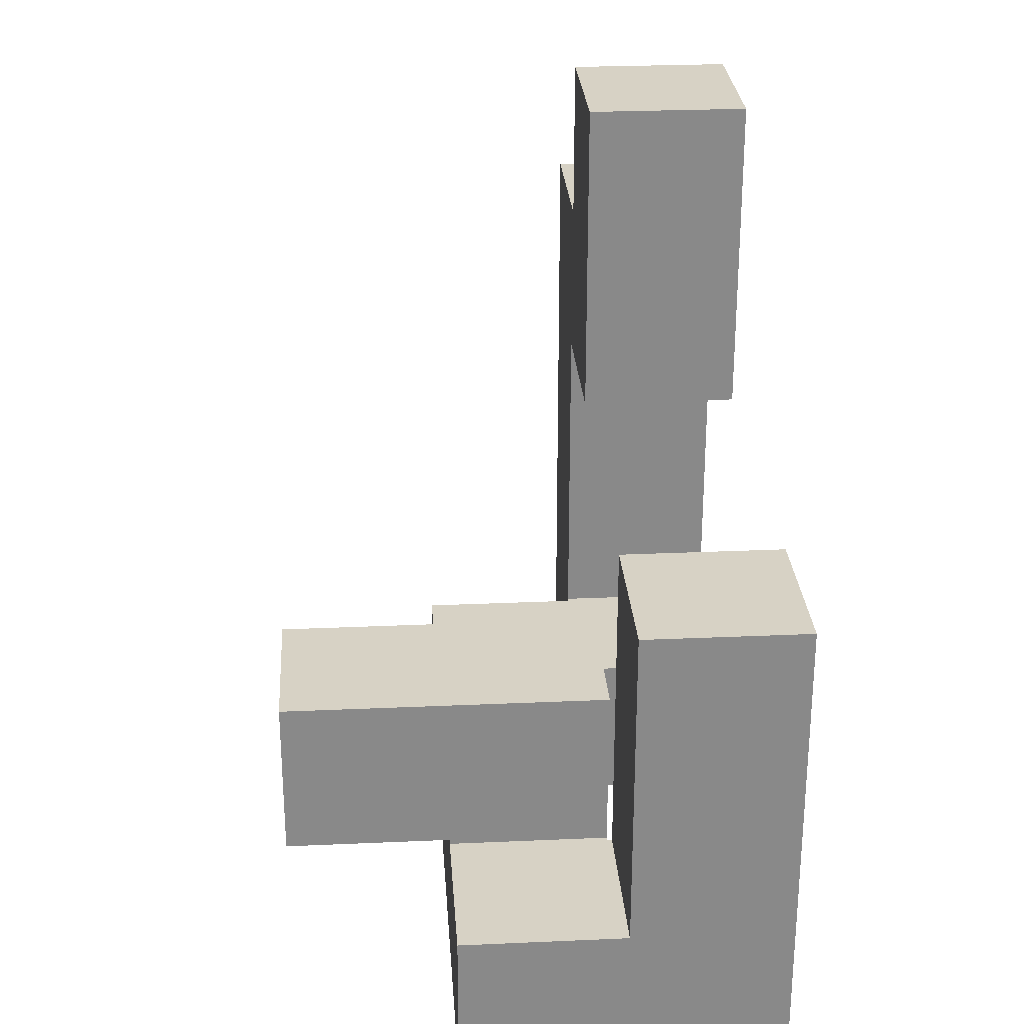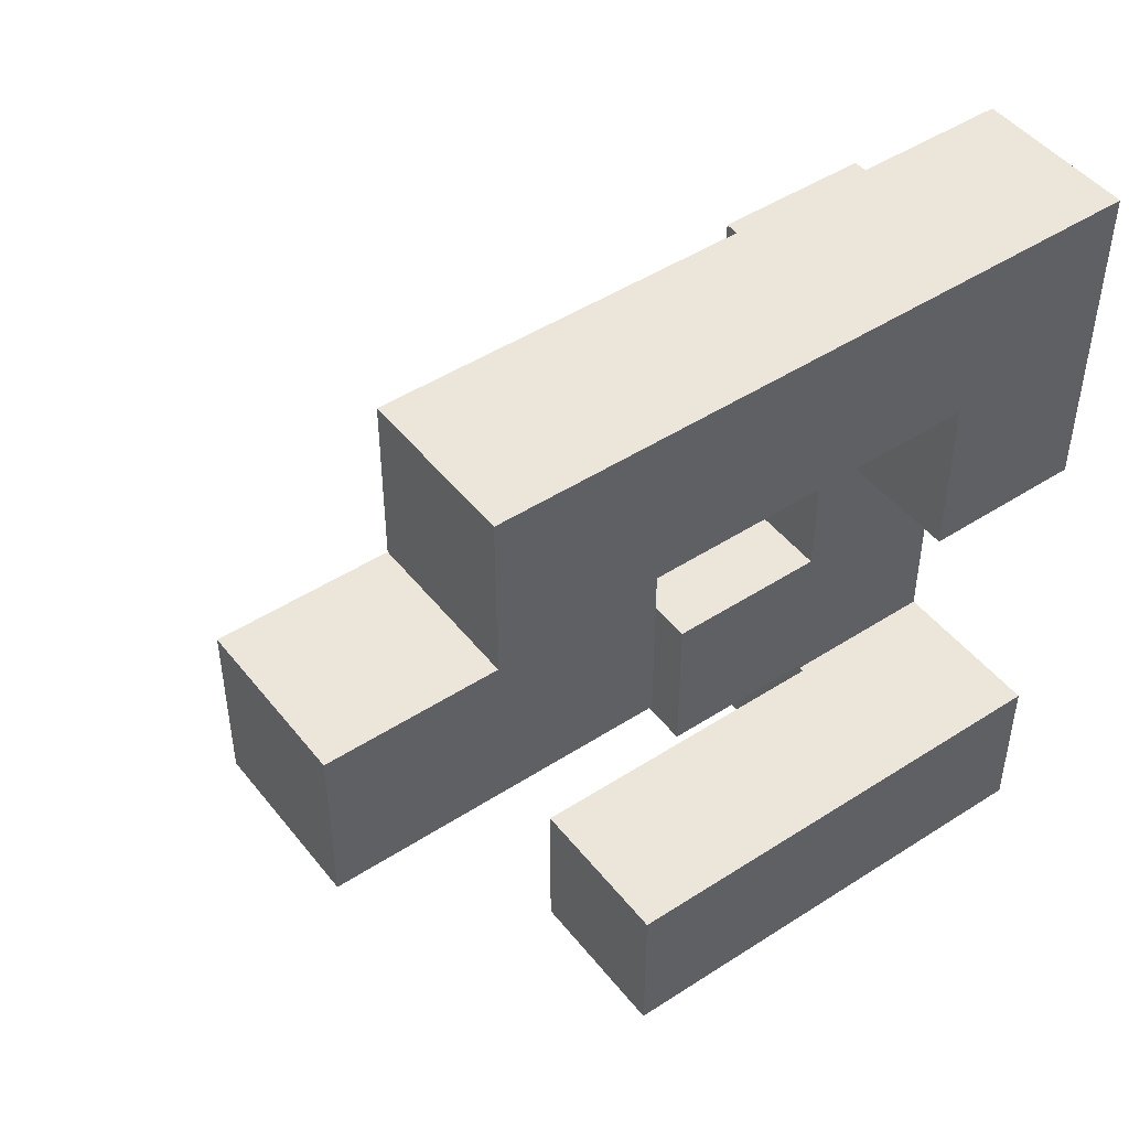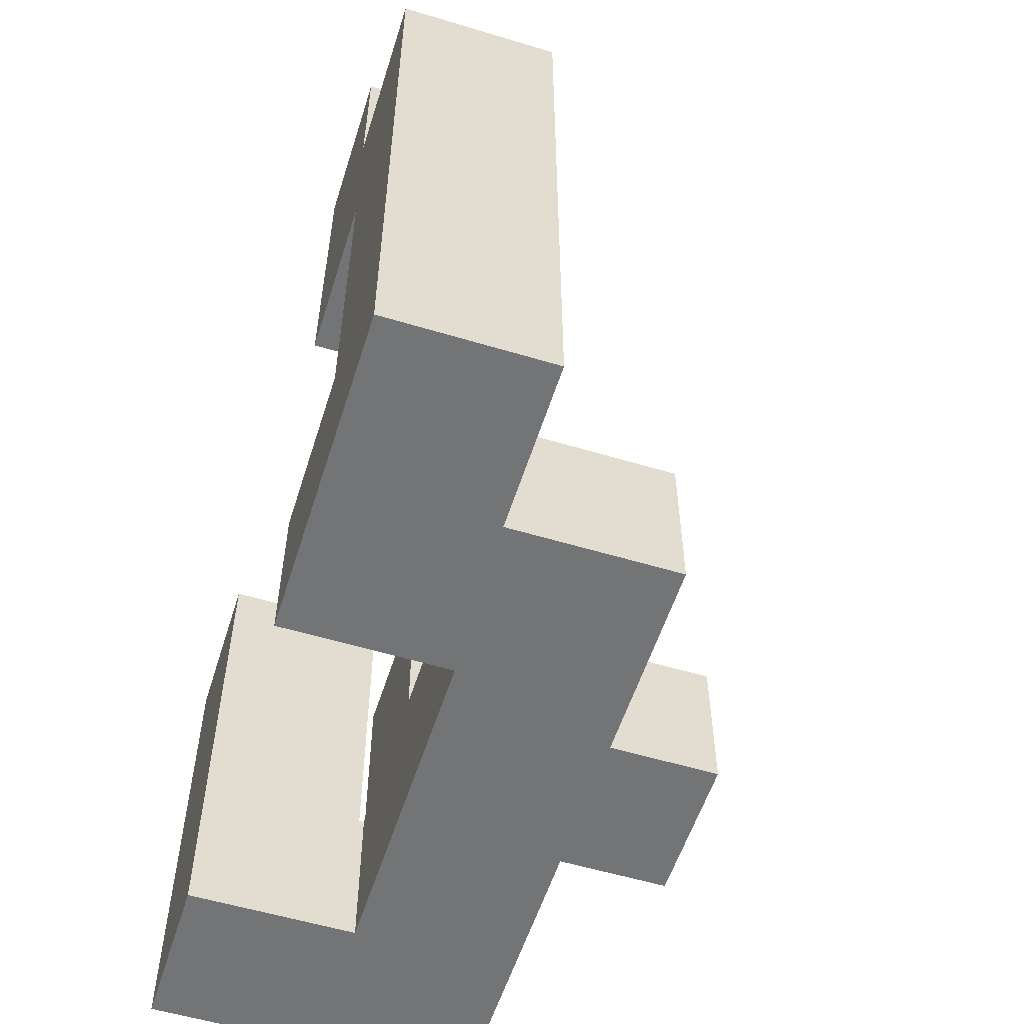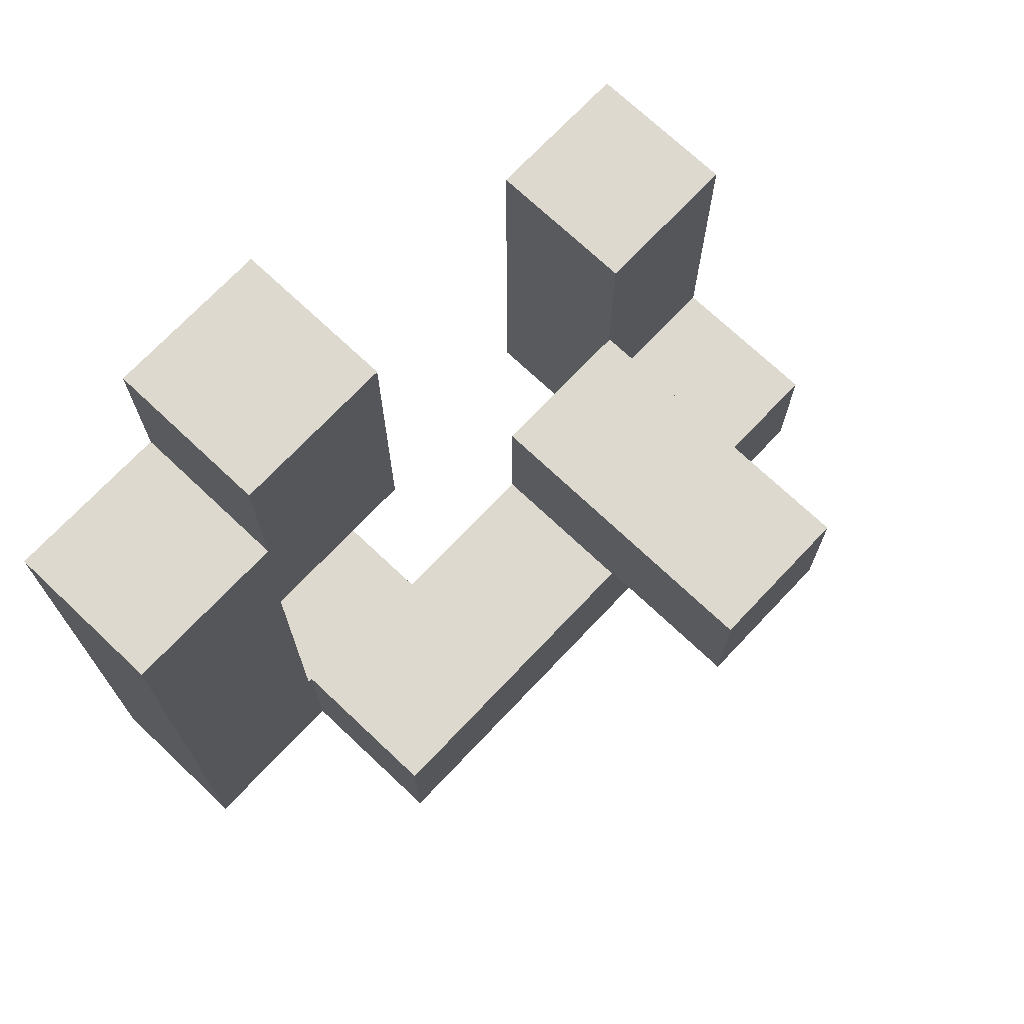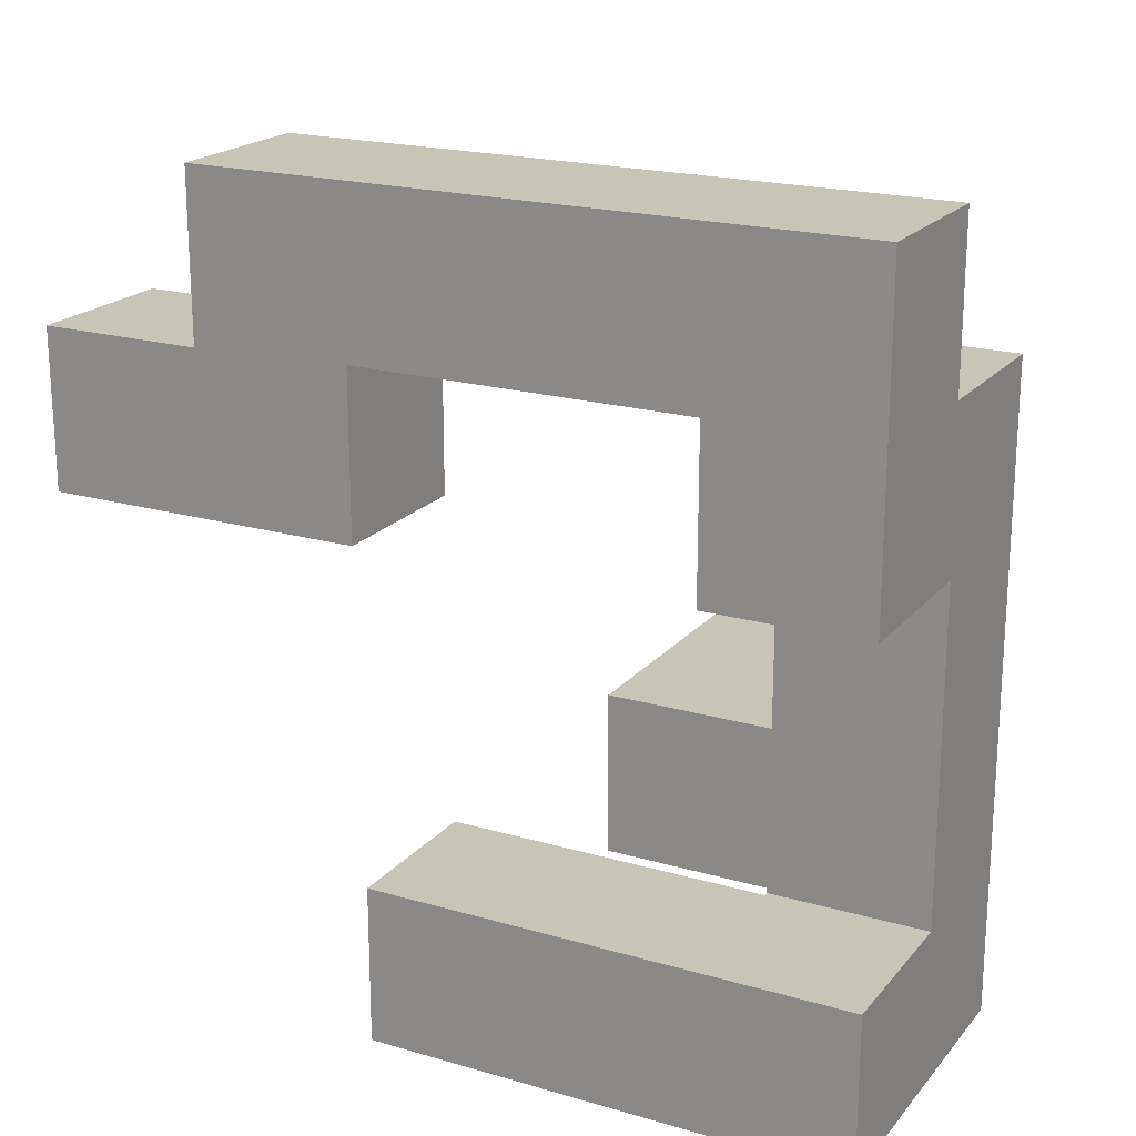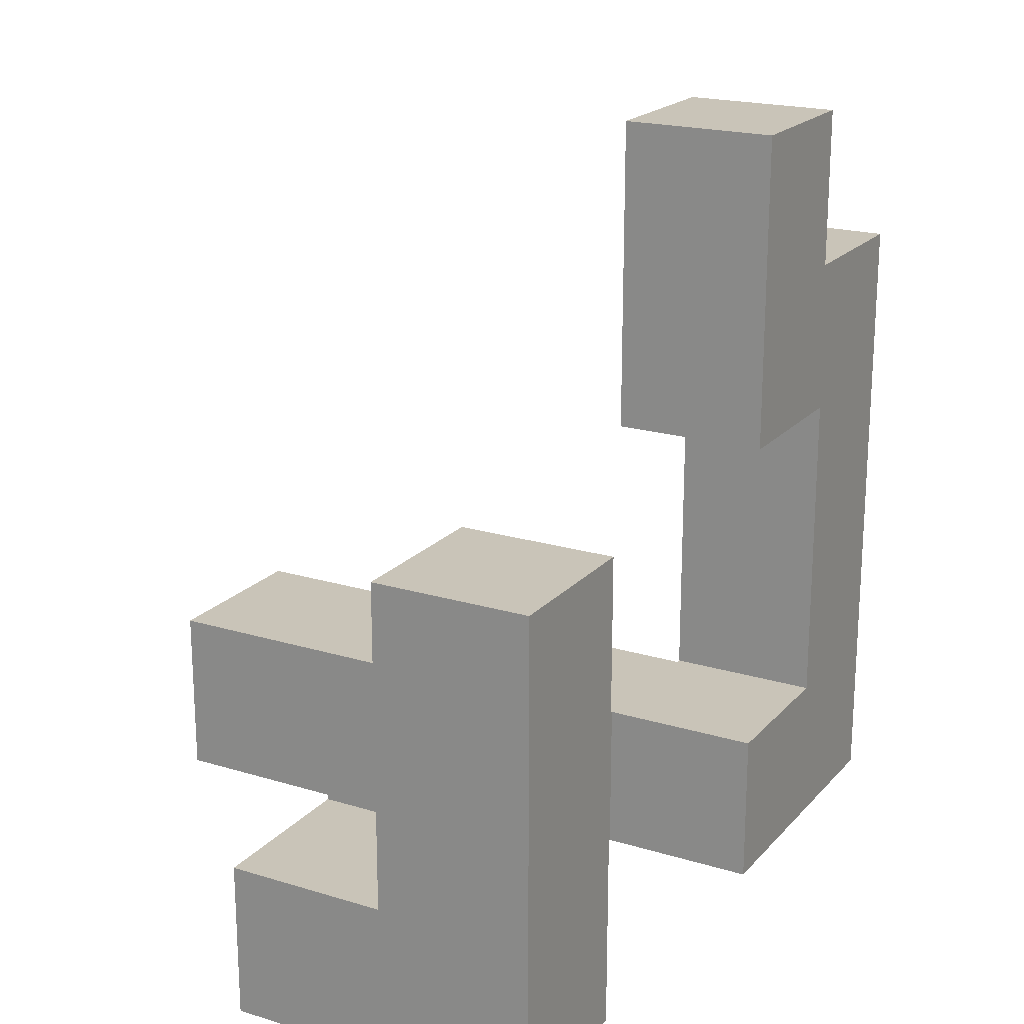
<metadata>
{"format":"obj","ext":"obj","renderer":"f3d","projection":"perspective","resolution":1024,"background":"white","views":[{"elev":27.3,"azim":176.1,"up":"+Y"},{"elev":47.1,"azim":-126.2,"up":"+Z"},{"elev":-56.2,"azim":-17.5,"up":"+Y"},{"elev":71.8,"azim":43.4,"up":"+Y"},{"elev":20.1,"azim":-62.0,"up":"+Z"},{"elev":20.1,"azim":-150.9,"up":"+Y"}]}
</metadata>
<code>
v -0.994 -0.994 -0.994
v -0.994 -0.994 -0.606
v -0.994 -0.606 -0.606
v -0.994 -0.606 -0.994
v -0.994 -0.6 -0.606
v -0.994 -0.6 -0.994
v -0.606 -0.606 -0.994
v -0.606 -0.6 -0.994
v -0.606 -0.6 -0.606
v -0.606 -0.606 -0.606
v -0.606 -0.994 -0.994
v -0.606 -0.994 -0.606
v -0.6 -0.994 -0.994
v -0.6 -0.994 -0.606
v -0.6 -0.606 -0.606
v -0.6 -0.606 -0.994
v -0.594 -0.994 -0.606
v -0.594 -0.994 -0.6
v -0.594 -0.606 -0.6
v -0.594 -0.606 -0.606
v -0.206 -0.994 -0.994
v -0.206 -0.606 -0.994
v -0.206 -0.606 -0.606
v -0.206 -0.994 -0.606
v -0.206 -0.606 -0.6
v -0.206 -0.994 -0.6
v -0.594 -0.994 -0.994
v -0.594 -0.606 -0.994
v -0.994 -0.594 -0.606
v -0.994 -0.594 -0.994
v -0.994 -0.206 -0.606
v -0.994 -0.206 -0.994
v -0.994 -0.2 -0.606
v -0.994 -0.2 -0.994
v -0.606 -0.594 -0.994
v -0.606 -0.594 -0.606
v -0.606 -0.206 -0.994
v -0.606 -0.206 -0.606
v -0.606 -0.2 -0.994
v -0.606 -0.2 -0.606
v -0.994 -0.194 -0.606
v -0.994 -0.194 -0.994
v -0.994 0.194 -0.606
v -0.994 0.194 -0.994
v -0.606 -0.194 -0.994
v -0.606 -0.194 -0.606
v -0.606 0.194 -0.994
v -0.606 0.194 -0.606
v -0.594 -0.994 -0.594
v -0.594 -0.606 -0.594
v -0.594 -0.994 -0.206
v -0.594 -0.606 -0.206
v -0.594 -0.6 -0.206
v -0.594 -0.6 -0.594
v -0.594 -0.994 -0.2
v -0.594 -0.606 -0.2
v -0.206 -0.606 -0.594
v -0.206 -0.994 -0.594
v -0.206 -0.606 -0.206
v -0.206 -0.994 -0.206
v -0.206 -0.6 -0.594
v -0.206 -0.6 -0.206
v -0.206 -0.606 -0.2
v -0.206 -0.994 -0.2
v -0.594 -0.594 -0.206
v -0.594 -0.594 -0.594
v -0.594 -0.206 -0.206
v -0.594 -0.206 -0.594
v -0.206 -0.594 -0.594
v -0.206 -0.594 -0.206
v -0.2 -0.594 -0.594
v -0.2 -0.594 -0.206
v -0.206 -0.206 -0.206
v -0.206 -0.206 -0.594
v -0.2 -0.206 -0.206
v -0.2 -0.206 -0.594
v 0.194 -0.594 -0.594
v 0.194 -0.206 -0.594
v 0.194 -0.206 -0.206
v 0.194 -0.594 -0.206
v -0.194 -0.594 -0.594
v -0.194 -0.594 -0.206
v -0.194 -0.206 -0.206
v -0.194 -0.206 -0.594
v -0.594 -0.994 -0.194
v -0.594 -0.606 -0.194
v -0.594 -0.994 0.194
v -0.594 -0.606 0.194
v -0.594 -0.994 0.2
v -0.594 -0.606 0.2
v -0.206 -0.606 -0.194
v -0.206 -0.994 -0.194
v -0.206 -0.606 0.194
v -0.206 -0.994 0.194
v -0.206 -0.606 0.2
v -0.206 -0.994 0.2
v -0.994 -0.994 0.206
v -0.994 -0.994 0.594
v -0.994 -0.606 0.594
v -0.994 -0.606 0.206
v -0.994 -0.994 0.6
v -0.994 -0.606 0.6
v -0.606 -0.994 0.594
v -0.606 -0.606 0.594
v -0.606 -0.606 0.6
v -0.606 -0.994 0.6
v -0.606 -0.994 0.206
v -0.6 -0.994 0.206
v -0.6 -0.994 0.594
v -0.606 -0.606 0.206
v -0.6 -0.606 0.594
v -0.6 -0.606 0.206
v -0.594 -0.994 0.206
v -0.594 -0.606 0.206
v -0.206 -0.606 0.206
v -0.206 -0.994 0.206
v -0.206 -0.606 0.594
v -0.206 -0.994 0.594
v -0.594 -0.994 0.594
v -0.594 -0.606 0.594
v -0.994 0.206 0.206
v -0.994 0.206 0.594
v -0.994 0.594 0.594
v -0.994 0.594 0.206
v -0.994 0.6 0.594
v -0.994 0.6 0.206
v -0.994 0.206 0.6
v -0.994 0.594 0.6
v -0.606 0.206 0.206
v -0.606 0.594 0.206
v -0.606 0.594 0.594
v -0.606 0.206 0.594
v -0.606 0.6 0.206
v -0.606 0.6 0.594
v -0.606 0.594 0.6
v -0.606 0.206 0.6
v -0.994 0.606 0.594
v -0.994 0.606 0.206
v -0.994 0.994 0.594
v -0.994 0.994 0.206
v -0.606 0.606 0.206
v -0.606 0.606 0.594
v -0.606 0.994 0.206
v -0.606 0.994 0.594
v -0.994 -0.994 0.606
v -0.994 -0.606 0.606
v -0.994 -0.994 0.994
v -0.994 -0.606 0.994
v -0.994 -0.6 0.994
v -0.994 -0.6 0.606
v -0.606 -0.606 0.606
v -0.606 -0.994 0.606
v -0.606 -0.606 0.994
v -0.606 -0.994 0.994
v -0.606 -0.6 0.606
v -0.606 -0.6 0.994
v -0.994 -0.594 0.994
v -0.994 -0.594 0.606
v -0.994 -0.206 0.994
v -0.994 -0.206 0.606
v -0.994 -0.2 0.994
v -0.994 -0.2 0.606
v -0.606 -0.594 0.606
v -0.606 -0.594 0.994
v -0.606 -0.206 0.606
v -0.606 -0.206 0.994
v -0.606 -0.2 0.606
v -0.606 -0.2 0.994
v -0.994 -0.194 0.994
v -0.994 -0.194 0.606
v -0.994 0.194 0.994
v -0.994 0.194 0.606
v -0.994 0.2 0.994
v -0.994 0.2 0.606
v -0.606 -0.194 0.606
v -0.606 -0.194 0.994
v -0.606 0.194 0.606
v -0.606 0.194 0.994
v -0.606 0.2 0.606
v -0.606 0.2 0.994
v -0.994 0.206 0.606
v -0.994 0.594 0.606
v -0.994 0.206 0.994
v -0.994 0.594 0.994
v -0.606 0.594 0.606
v -0.606 0.206 0.606
v -0.606 0.206 0.994
v -0.606 0.594 0.994
f 1 2 3 4
f 4 3 5 6
f 7 8 9 10
f 1 11 12 2
f 11 13 14 12
f 7 10 15 16
f 1 4 7 11
f 11 7 16 13
f 4 6 8 7
f 2 12 10 3
f 12 14 15 10
f 3 10 9 5
f 17 18 19 20
f 21 22 23 24
f 24 23 25 26
f 13 27 17 14
f 27 21 24 17
f 17 24 26 18
f 16 15 20 28
f 28 20 23 22
f 20 19 25 23
f 13 16 28 27
f 27 28 22 21
f 14 17 20 15
f 6 5 29 30
f 30 29 31 32
f 32 31 33 34
f 8 35 36 9
f 35 37 38 36
f 37 39 40 38
f 6 30 35 8
f 30 32 37 35
f 32 34 39 37
f 5 9 36 29
f 29 36 38 31
f 31 38 40 33
f 34 33 41 42
f 42 41 43 44
f 39 45 46 40
f 45 47 48 46
f 44 43 48 47
f 34 42 45 39
f 42 44 47 45
f 33 40 46 41
f 41 46 48 43
f 18 49 50 19
f 49 51 52 50
f 50 52 53 54
f 51 55 56 52
f 26 25 57 58
f 58 57 59 60
f 57 61 62 59
f 60 59 63 64
f 18 26 58 49
f 49 58 60 51
f 51 60 64 55
f 19 50 57 25
f 52 56 63 59
f 50 54 61 57
f 52 59 62 53
f 54 53 65 66
f 66 65 67 68
f 61 69 70 62
f 69 71 72 70
f 68 67 73 74
f 74 73 75 76
f 54 66 69 61
f 66 68 74 69
f 69 74 76 71
f 53 62 70 65
f 65 70 73 67
f 70 72 75 73
f 77 78 79 80
f 71 81 82 72
f 81 77 80 82
f 76 75 83 84
f 84 83 79 78
f 71 76 84 81
f 81 84 78 77
f 72 82 83 75
f 82 80 79 83
f 55 85 86 56
f 85 87 88 86
f 87 89 90 88
f 64 63 91 92
f 92 91 93 94
f 94 93 95 96
f 55 64 92 85
f 85 92 94 87
f 87 94 96 89
f 56 86 91 63
f 86 88 93 91
f 88 90 95 93
f 97 98 99 100
f 98 101 102 99
f 103 104 105 106
f 97 107 103 98
f 98 103 106 101
f 107 108 109 103
f 100 99 104 110
f 99 102 105 104
f 110 104 111 112
f 97 100 110 107
f 107 110 112 108
f 103 109 111 104
f 89 113 114 90
f 96 95 115 116
f 116 115 117 118
f 108 113 119 109
f 89 96 116 113
f 113 116 118 119
f 112 111 120 114
f 90 114 115 95
f 114 120 117 115
f 108 112 114 113
f 109 119 120 111
f 119 118 117 120
f 121 122 123 124
f 124 123 125 126
f 122 127 128 123
f 129 130 131 132
f 130 133 134 131
f 132 131 135 136
f 121 129 132 122
f 122 132 136 127
f 123 128 135 131
f 121 124 130 129
f 124 126 133 130
f 123 131 134 125
f 126 125 137 138
f 138 137 139 140
f 133 141 142 134
f 141 143 144 142
f 140 139 144 143
f 126 138 141 133
f 138 140 143 141
f 125 134 142 137
f 137 142 144 139
f 101 145 146 102
f 145 147 148 146
f 146 148 149 150
f 106 105 151 152
f 152 151 153 154
f 151 155 156 153
f 101 106 152 145
f 145 152 154 147
f 102 146 151 105
f 146 150 155 151
f 147 154 153 148
f 148 153 156 149
f 150 149 157 158
f 158 157 159 160
f 160 159 161 162
f 155 163 164 156
f 163 165 166 164
f 165 167 168 166
f 150 158 163 155
f 158 160 165 163
f 160 162 167 165
f 149 156 164 157
f 157 164 166 159
f 159 166 168 161
f 162 161 169 170
f 170 169 171 172
f 172 171 173 174
f 167 175 176 168
f 175 177 178 176
f 177 179 180 178
f 162 170 175 167
f 170 172 177 175
f 172 174 179 177
f 161 168 176 169
f 169 176 178 171
f 171 178 180 173
f 127 181 182 128
f 174 173 183 181
f 181 183 184 182
f 136 135 185 186
f 179 186 187 180
f 186 185 188 187
f 127 136 186 181
f 128 182 185 135
f 182 184 188 185
f 174 181 186 179
f 173 180 187 183
f 183 187 188 184

</code>
